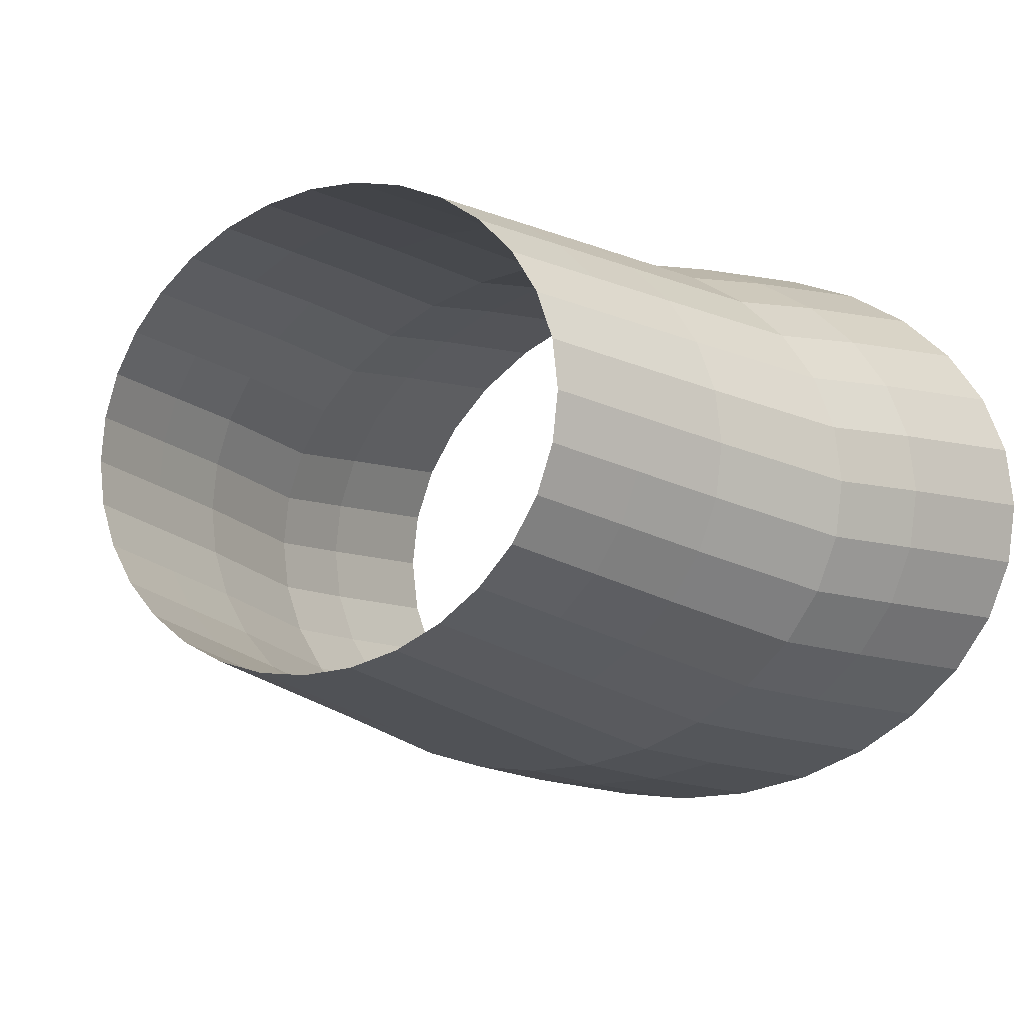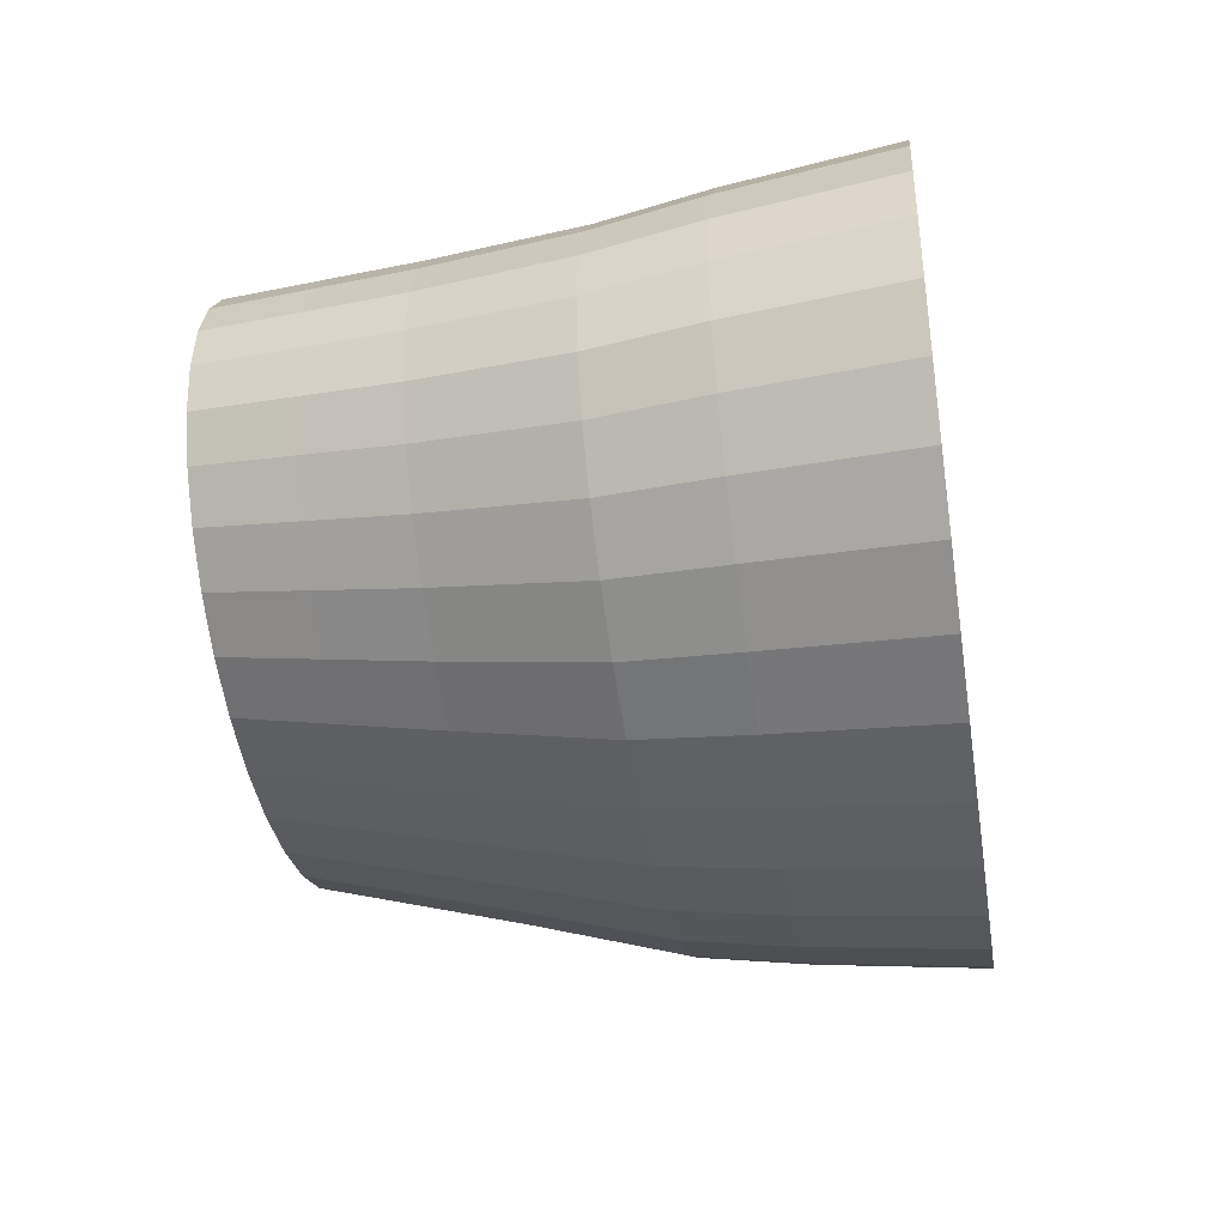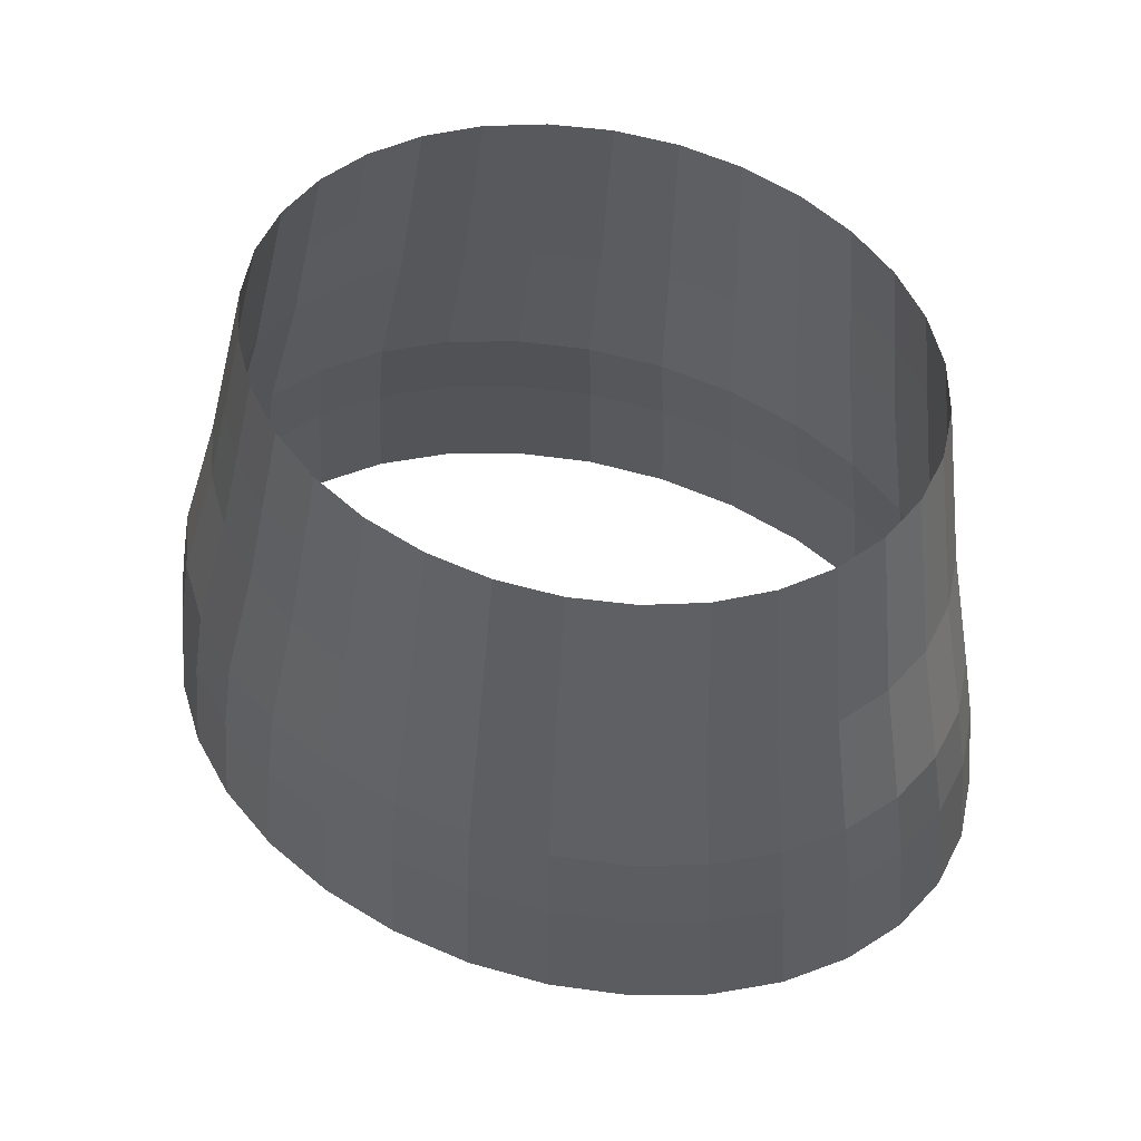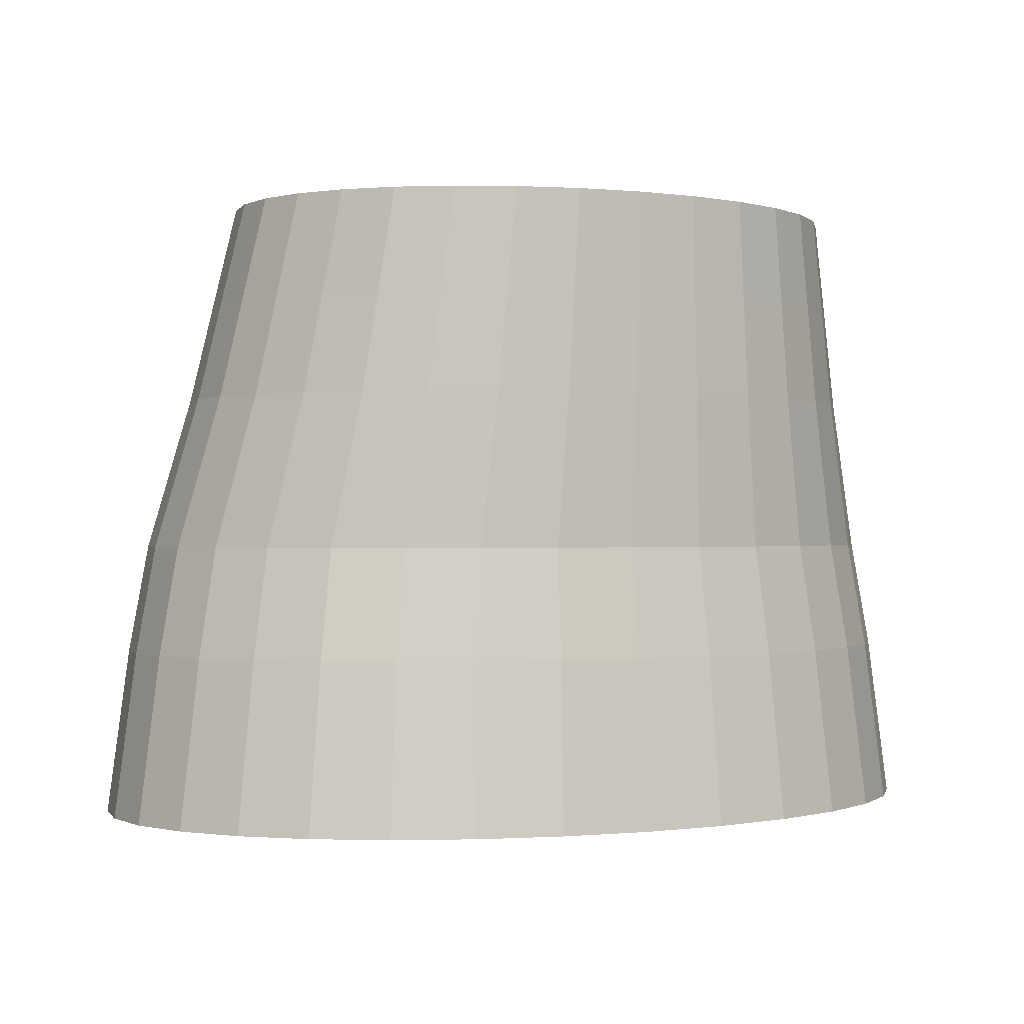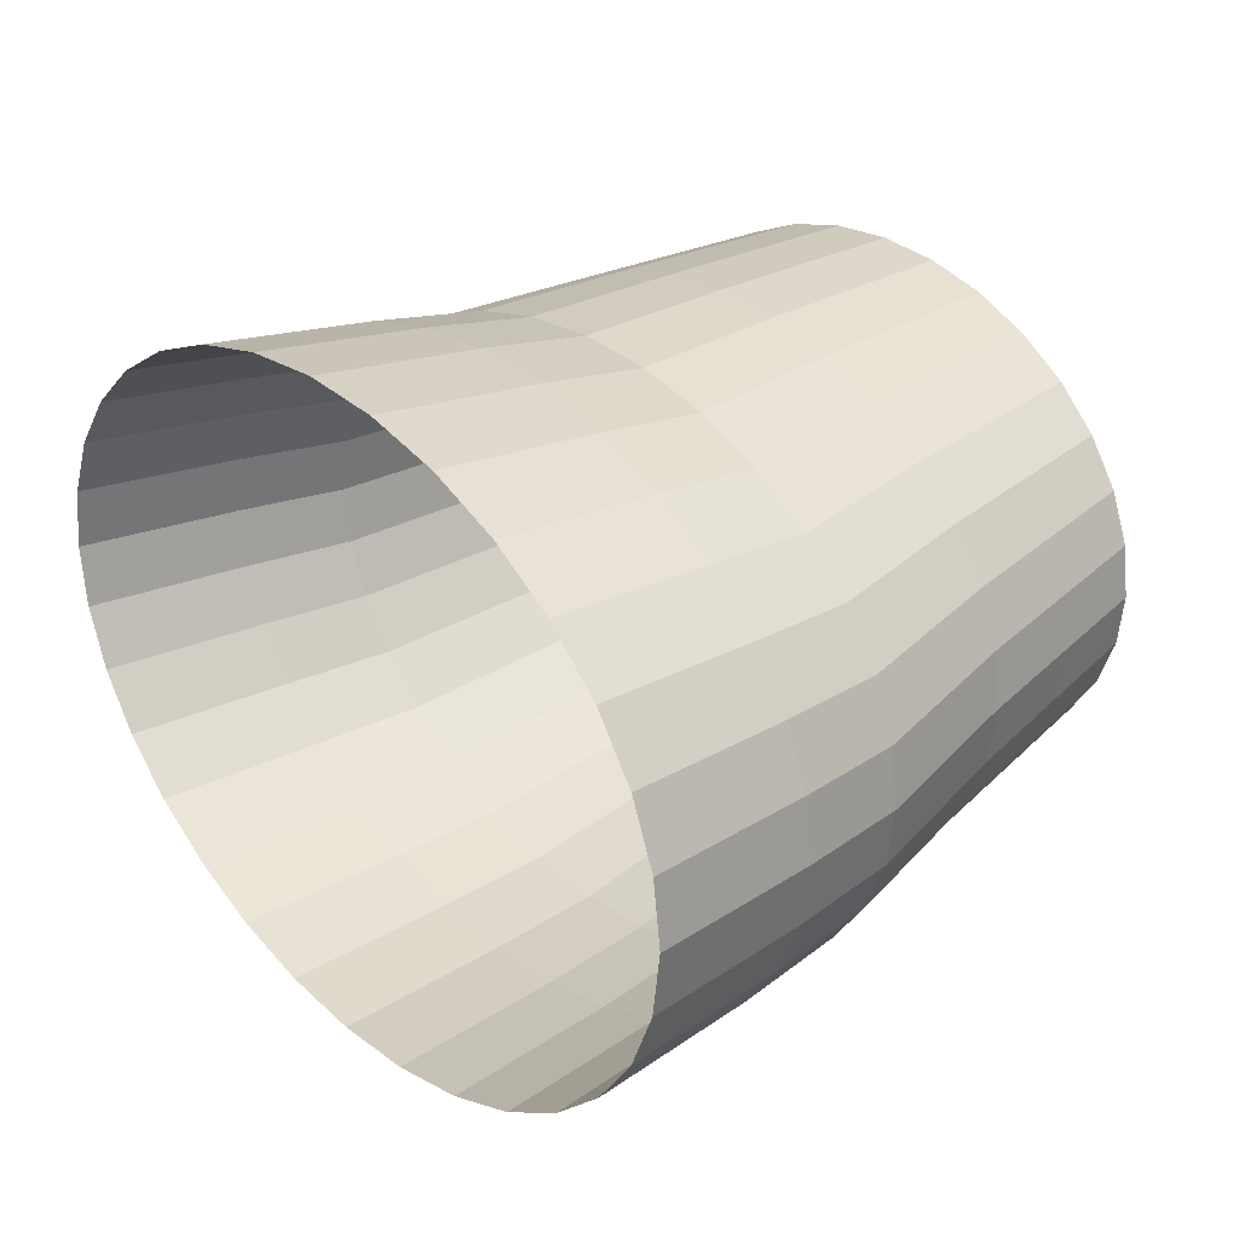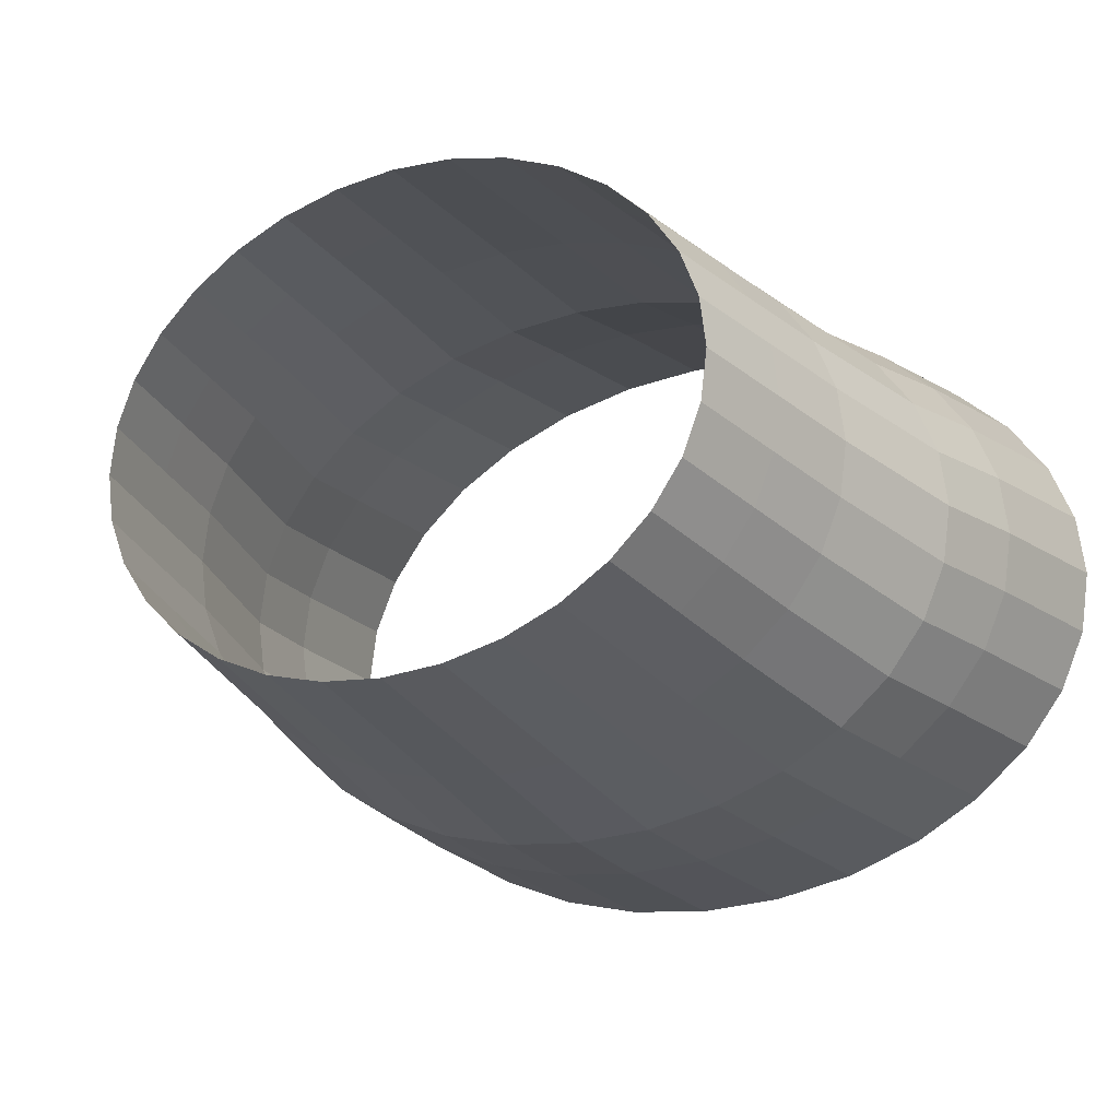
<metadata>
{"format":"obj","ext":"obj","renderer":"f3d","projection":"perspective","resolution":1024,"background":"white","views":[{"elev":-7.5,"azim":-139.2,"up":"+Z"},{"elev":-39.1,"azim":-80.7,"up":"+Z"},{"elev":61.0,"azim":-160.1,"up":"+Y"},{"elev":-0.3,"azim":-24.8,"up":"+Y"},{"elev":26.6,"azim":51.8,"up":"+Z"},{"elev":-17.3,"azim":-149.9,"up":"+Z"}]}
</metadata>
<code>
o Cylinder.001_Cylinder.002
v -0.03048 1.091 0.1425
v -0.05978 1.091 0.1358
v -0.08679 1.091 0.1248
v -0.1105 1.091 0.1101
v -0.1299 1.091 0.09218
v -0.1443 1.091 0.07172
v -0.1532 1.091 0.04952
v -0.1562 1.091 0.02643
v -0.1532 1.091 0.003342
v -0.1443 1.091 -0.01886
v -0.1299 1.091 -0.03932
v -0.1105 1.091 -0.05725
v -0.08679 1.091 -0.07197
v -0.05978 1.091 -0.08291
v -0.03048 1.091 -0.08964
v -0.03422 0.996 0.1387
v -0.06712 0.996 0.1314
v -0.09744 0.996 0.1195
v -0.124 0.996 0.1035
v -0.1458 0.996 0.084
v -0.162 0.996 0.06175
v -0.172 0.996 0.03761
v -0.1754 0.996 0.0125
v -0.172 0.996 -0.01261
v -0.162 0.996 -0.03675
v -0.1458 0.996 -0.05901
v -0.124 0.996 -0.07851
v -0.09744 0.996 -0.09451
v -0.06712 0.996 -0.1064
v -0.03422 0.996 -0.1137
v -0.03782 0.9232 0.1346
v -0.07418 0.9232 0.1269
v -0.1077 0.9232 0.1143
v -0.1371 0.9232 0.09737
v -0.1612 0.9232 0.07673
v -0.1791 0.9232 0.05319
v -0.1901 0.9232 0.02764
v -0.1938 0.9232 0.001074
v -0.1901 0.9232 -0.02549
v -0.1791 0.9232 -0.05104
v -0.1612 0.9232 -0.07459
v -0.1371 0.9232 -0.09522
v -0.1077 0.9232 -0.1122
v -0.07418 0.9232 -0.1247
v -0.03782 0.9232 -0.1325
v -0.0397 0.8706 0.1413
v -0.07788 0.8706 0.1332
v -0.1131 0.8706 0.12
v -0.1439 0.8706 0.1022
v -0.1692 0.8706 0.08051
v -0.188 0.8706 0.05579
v -0.1996 0.8706 0.02897
v -0.2035 0.8706 0.001074
v -0.1996 0.8706 -0.02682
v -0.188 0.8706 -0.05364
v -0.1692 0.8706 -0.07837
v -0.1439 0.8706 -0.1
v -0.1131 0.8706 -0.1178
v -0.07788 0.8706 -0.131
v -0.0397 0.8706 -0.1392
v 0 1.091 -0.09191
v 0 1.091 0.1448
v 0.03048 1.091 0.1425
v 0.05978 1.091 0.1358
v 0.08679 1.091 0.1248
v 0.1105 1.091 0.1101
v 0.1299 1.091 0.09218
v 0.1443 1.091 0.07172
v 0.1532 1.091 0.04952
v 0.1562 1.091 0.02643
v 0.1532 1.091 0.003342
v 0.1443 1.091 -0.01886
v 0.1299 1.091 -0.03932
v 0.1105 1.091 -0.05725
v 0.08679 1.091 -0.07197
v 0.05978 1.091 -0.08291
v 0.03048 1.091 -0.08964
v 0 0.996 -0.1162
v 0 0.996 0.1412
v 0.03422 0.996 0.1387
v 0.06712 0.996 0.1314
v 0.09744 0.996 0.1195
v 0.124 0.996 0.1035
v 0.1458 0.996 0.084
v 0.162 0.996 0.06175
v 0.172 0.996 0.03761
v 0.1754 0.996 0.0125
v 0.172 0.996 -0.01261
v 0.162 0.996 -0.03675
v 0.1458 0.996 -0.05901
v 0.124 0.996 -0.07851
v 0.09744 0.996 -0.09451
v 0.06712 0.996 -0.1064
v 0.03422 0.996 -0.1137
v -0 0.9232 -0.1351
v -0 0.9232 0.1373
v 0.03782 0.9232 0.1346
v 0.07418 0.9232 0.1269
v 0.1077 0.9232 0.1143
v 0.1371 0.9232 0.09737
v 0.1612 0.9232 0.07673
v 0.1791 0.9232 0.05319
v 0.1901 0.9232 0.02764
v 0.1938 0.9232 0.001074
v 0.1901 0.9232 -0.02549
v 0.1791 0.9232 -0.05104
v 0.1612 0.9232 -0.07459
v 0.1371 0.9232 -0.09522
v 0.1077 0.9232 -0.1122
v 0.07418 0.9232 -0.1247
v 0.03782 0.9232 -0.1325
v -0 0.8706 -0.1419
v -0 0.8706 0.1441
v 0.0397 0.8706 0.1413
v 0.07788 0.8706 0.1332
v 0.1131 0.8706 0.12
v 0.1439 0.8706 0.1022
v 0.1692 0.8706 0.08051
v 0.188 0.8706 0.05579
v 0.1996 0.8706 0.02897
v 0.2035 0.8706 0.001074
v 0.1996 0.8706 -0.02682
v 0.188 0.8706 -0.05364
v 0.1692 0.8706 -0.07837
v 0.1439 0.8706 -0.1
v 0.1131 0.8706 -0.1178
v 0.07788 0.8706 -0.131
v 0.0397 0.8706 -0.1392
v -0.04181 0.7901 0.1488
v -0.08202 0.7901 0.1402
v -0.1191 0.7901 0.1263
v -0.1515 0.7901 0.1075
v -0.1782 0.7901 0.08473
v -0.198 0.7901 0.05869
v -0.2102 0.7901 0.03045
v -0.2143 0.7901 0.001074
v -0.2102 0.7901 -0.0283
v -0.198 0.7901 -0.05655
v -0.1782 0.7901 -0.08258
v -0.1515 0.7901 -0.1054
v -0.1191 0.7901 -0.1241
v -0.08202 0.7901 -0.138
v -0.04181 0.7901 -0.1466
v -0 0.7901 -0.1495
v -0 0.7901 0.1516
v 0.04181 0.7901 0.1488
v 0.08202 0.7901 0.1402
v 0.1191 0.7901 0.1263
v 0.1515 0.7901 0.1075
v 0.1782 0.7901 0.08473
v 0.198 0.7901 0.05869
v 0.2102 0.7901 0.03045
v 0.2143 0.7901 0.001074
v 0.2102 0.7901 -0.0283
v 0.198 0.7901 -0.05655
v 0.1782 0.7901 -0.08258
v 0.1515 0.7901 -0.1054
v 0.1191 0.7901 -0.1241
v 0.08202 0.7901 -0.138
v 0.04181 0.7901 -0.1466
v -0.09219 1.043 -0.0834
v -0.1173 1.043 -0.06803
v 0 1.043 0.143
v -0.0635 1.043 -0.09482
v -0.03237 1.043 0.1406
v -0.03237 1.043 -0.1019
v -0.0635 1.043 0.1336
v 0 1.043 -0.1042
v -0.09219 1.043 0.1221
v -0.1173 1.043 0.1068
v -0.138 1.043 0.08803
v -0.1533 1.043 0.06666
v -0.1628 1.043 0.04348
v -0.1659 1.043 0.01937
v -0.1628 1.043 -0.004747
v -0.1533 1.043 -0.02793
v -0.138 1.043 -0.0493
v 0.09219 1.043 -0.0834
v 0.1173 1.043 -0.06803
v 0.0635 1.043 -0.09482
v 0.03237 1.043 0.1406
v 0.03237 1.043 -0.1019
v 0.0635 1.043 0.1336
v 0.09219 1.043 0.1221
v 0.1173 1.043 0.1068
v 0.138 1.043 0.08803
v 0.1533 1.043 0.06666
v 0.1628 1.043 0.04348
v 0.1659 1.043 0.01937
v 0.1628 1.043 -0.004747
v 0.1533 1.043 -0.02793
v 0.138 1.043 -0.0493
f 161 162 27 28
f 164 161 28 29
f 165 163 79 16
f 166 164 29 30
f 167 165 16 17
f 168 166 30 78
f 169 167 17 18
f 170 169 18 19
f 171 170 19 20
f 172 171 20 21
f 173 172 21 22
f 174 173 22 23
f 175 174 23 24
f 176 175 24 25
f 177 176 25 26
f 162 177 26 27
f 23 22 37 38
f 24 23 38 39
f 25 24 39 40
f 26 25 40 41
f 27 26 41 42
f 28 27 42 43
f 29 28 43 44
f 16 79 96 31
f 30 29 44 45
f 17 16 31 32
f 78 30 45 95
f 18 17 32 33
f 19 18 33 34
f 20 19 34 35
f 21 20 35 36
f 22 21 36 37
f 38 37 52 53
f 31 96 113 46
f 95 45 60 112
f 39 38 53 54
f 32 31 46 47
f 40 39 54 55
f 33 32 47 48
f 41 40 55 56
f 34 33 48 49
f 42 41 56 57
f 35 34 49 50
f 43 42 57 58
f 36 35 50 51
f 44 43 58 59
f 37 36 51 52
f 45 44 59 60
f 178 92 91 179
f 180 93 92 178
f 181 80 79 163
f 182 94 93 180
f 183 81 80 181
f 168 78 94 182
f 184 82 81 183
f 185 83 82 184
f 186 84 83 185
f 187 85 84 186
f 188 86 85 187
f 189 87 86 188
f 190 88 87 189
f 191 89 88 190
f 192 90 89 191
f 179 91 90 192
f 87 104 103 86
f 88 105 104 87
f 89 106 105 88
f 90 107 106 89
f 91 108 107 90
f 92 109 108 91
f 93 110 109 92
f 80 97 96 79
f 94 111 110 93
f 81 98 97 80
f 78 95 111 94
f 82 99 98 81
f 83 100 99 82
f 84 101 100 83
f 85 102 101 84
f 86 103 102 85
f 104 121 120 103
f 97 114 113 96
f 95 112 128 111
f 105 122 121 104
f 98 115 114 97
f 106 123 122 105
f 99 116 115 98
f 107 124 123 106
f 100 117 116 99
f 108 125 124 107
f 101 118 117 100
f 109 126 125 108
f 102 119 118 101
f 110 127 126 109
f 103 120 119 102
f 111 128 127 110
f 48 47 130 131
f 125 126 158 157
f 49 48 131 132
f 126 127 159 158
f 113 114 146 145
f 50 49 132 133
f 127 128 160 159
f 114 115 147 146
f 51 50 133 134
f 128 112 144 160
f 115 116 148 147
f 52 51 134 135
f 116 117 149 148
f 53 52 135 136
f 117 118 150 149
f 54 53 136 137
f 118 119 151 150
f 55 54 137 138
f 119 120 152 151
f 56 55 138 139
f 120 121 153 152
f 57 56 139 140
f 121 122 154 153
f 58 57 140 141
f 122 123 155 154
f 59 58 141 142
f 46 113 145 129
f 123 124 156 155
f 60 59 142 143
f 47 46 129 130
f 124 125 157 156
f 112 60 143 144
f 74 179 192 73
f 73 192 191 72
f 72 191 190 71
f 71 190 189 70
f 70 189 188 69
f 69 188 187 68
f 68 187 186 67
f 67 186 185 66
f 66 185 184 65
f 65 184 183 64
f 61 168 182 77
f 64 183 181 63
f 77 182 180 76
f 63 181 163 62
f 76 180 178 75
f 75 178 179 74
f 12 11 177 162
f 11 10 176 177
f 10 9 175 176
f 9 8 174 175
f 8 7 173 174
f 7 6 172 173
f 6 5 171 172
f 5 4 170 171
f 4 3 169 170
f 3 2 167 169
f 61 15 166 168
f 2 1 165 167
f 15 14 164 166
f 1 62 163 165
f 14 13 161 164
f 13 12 162 161

</code>
